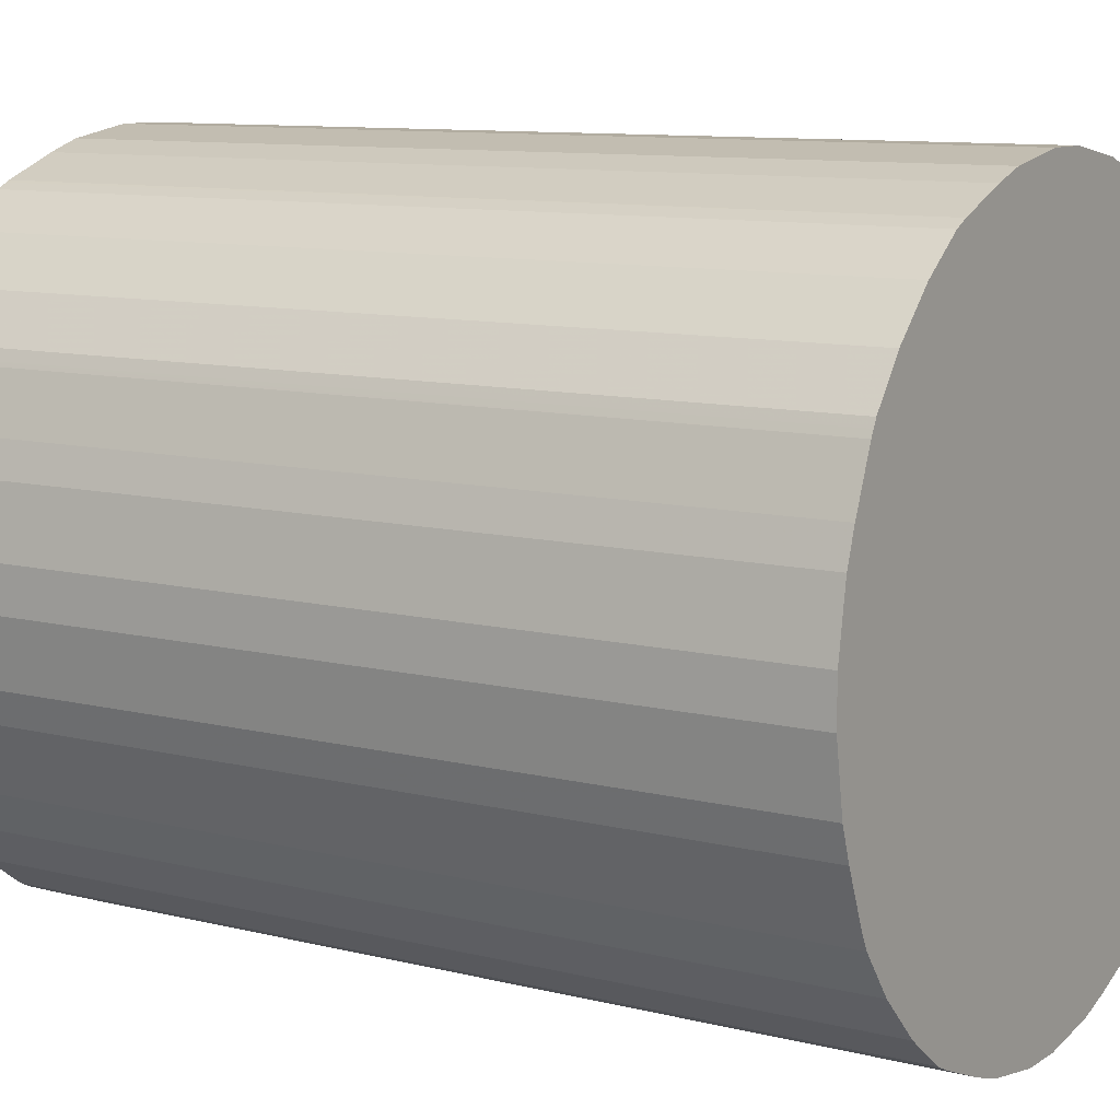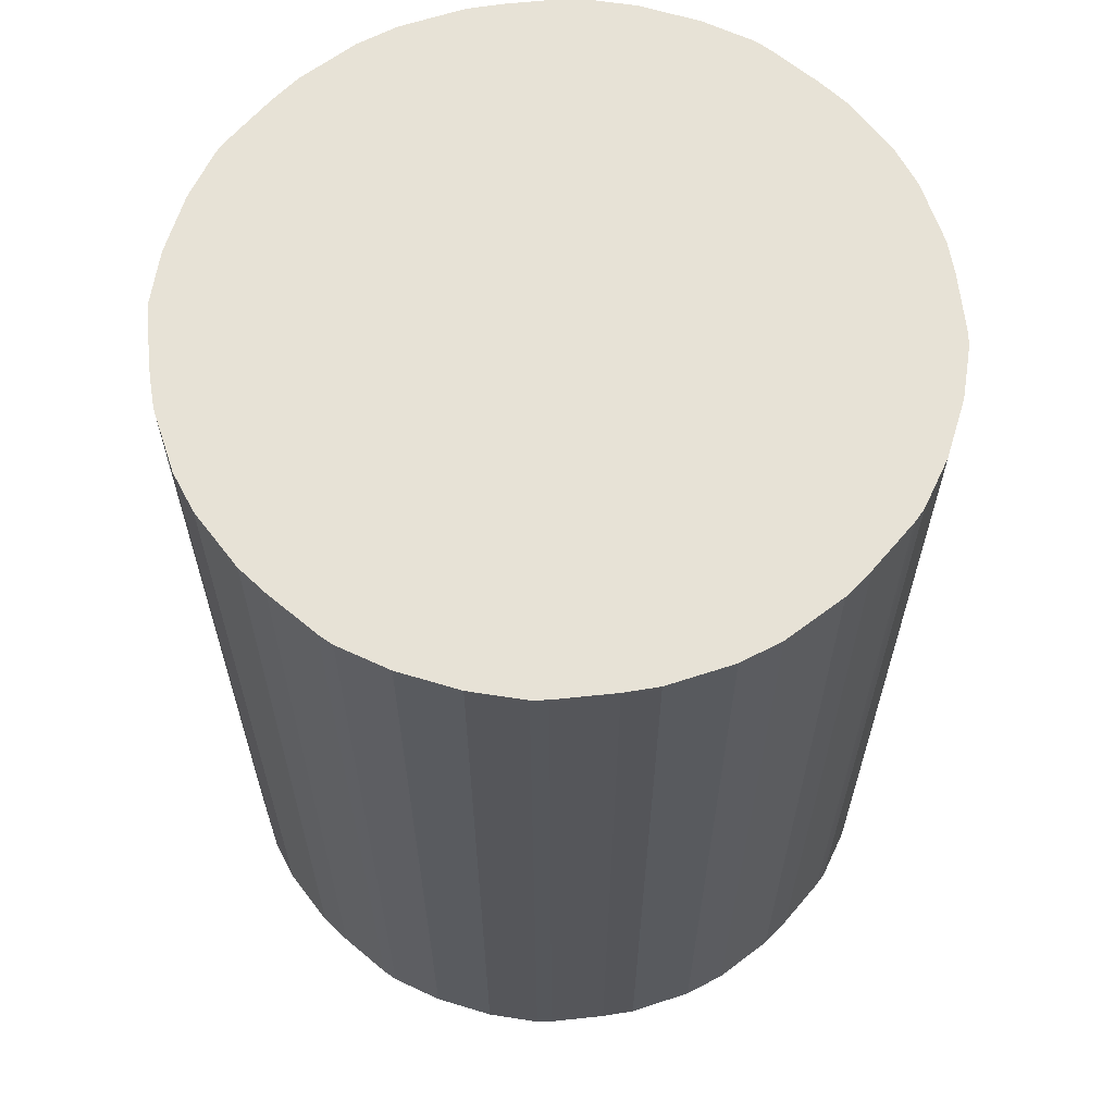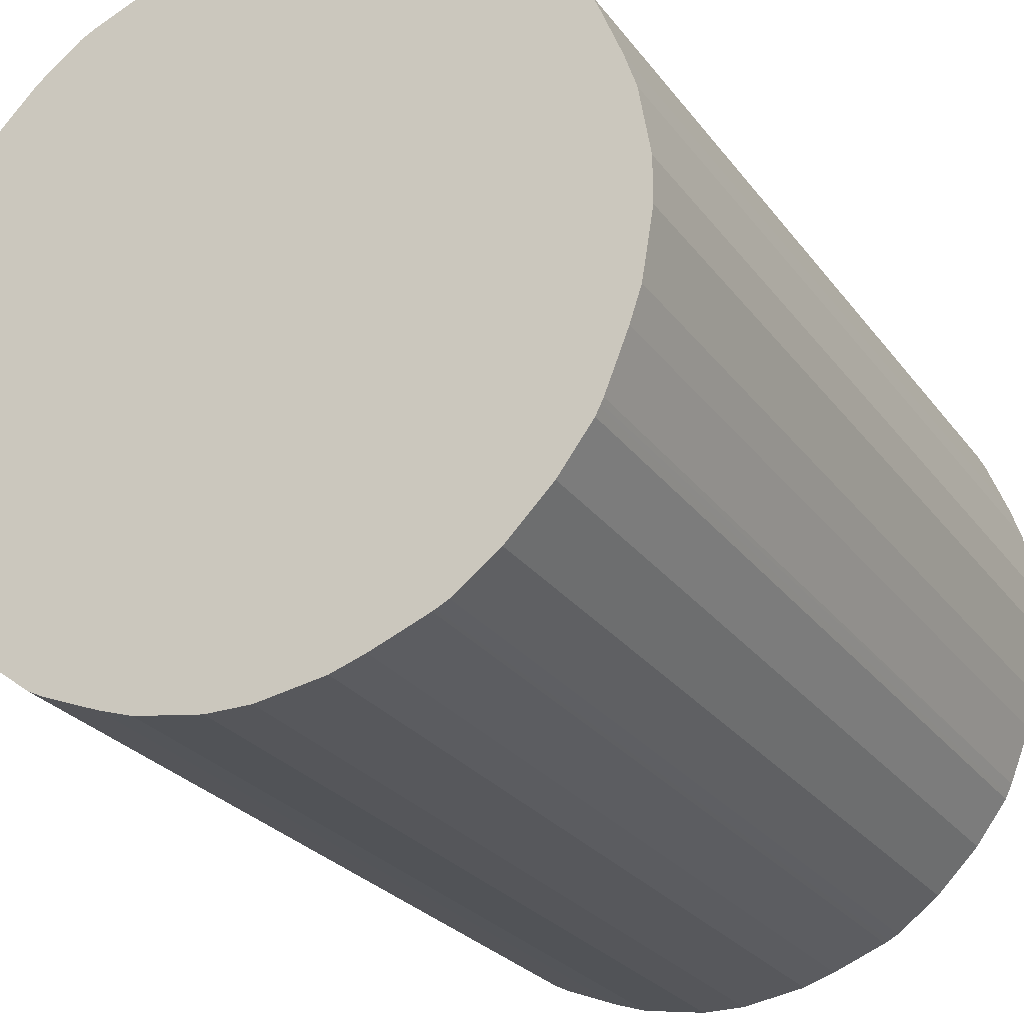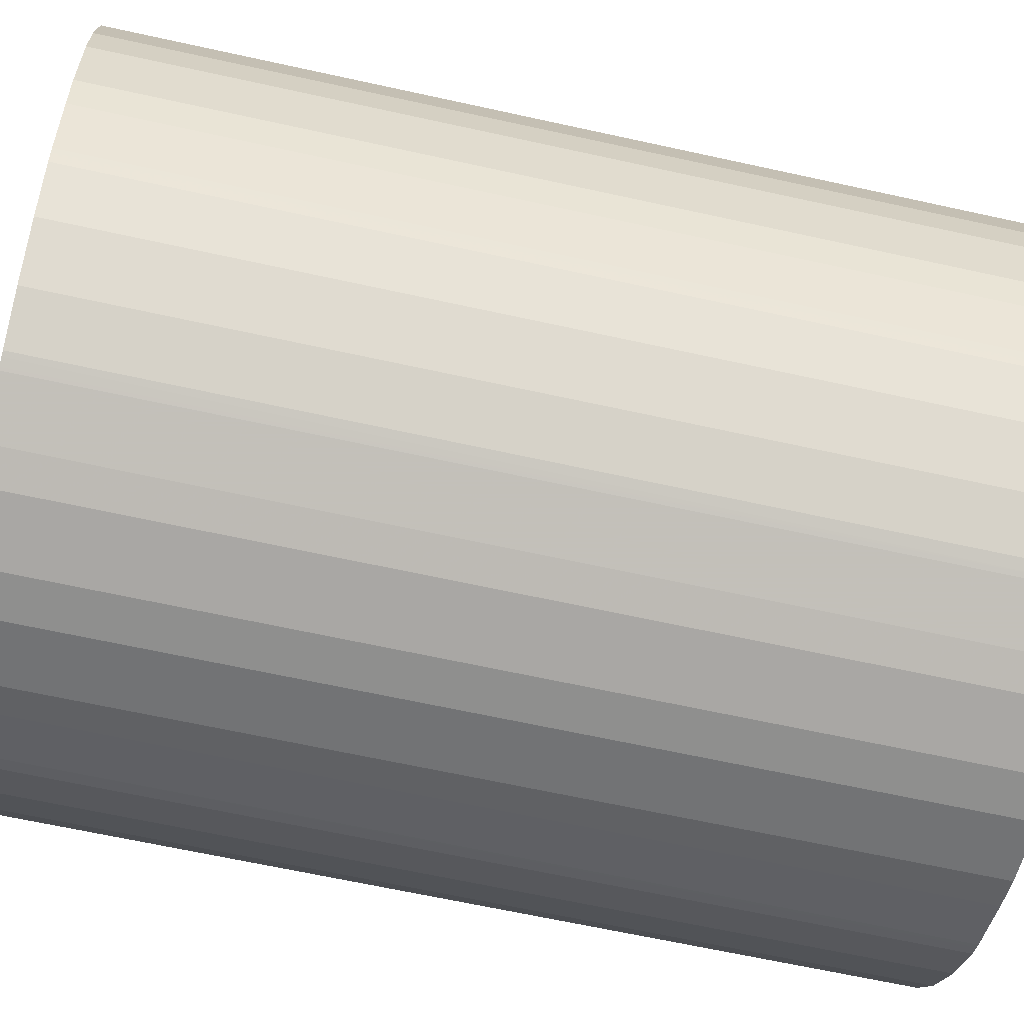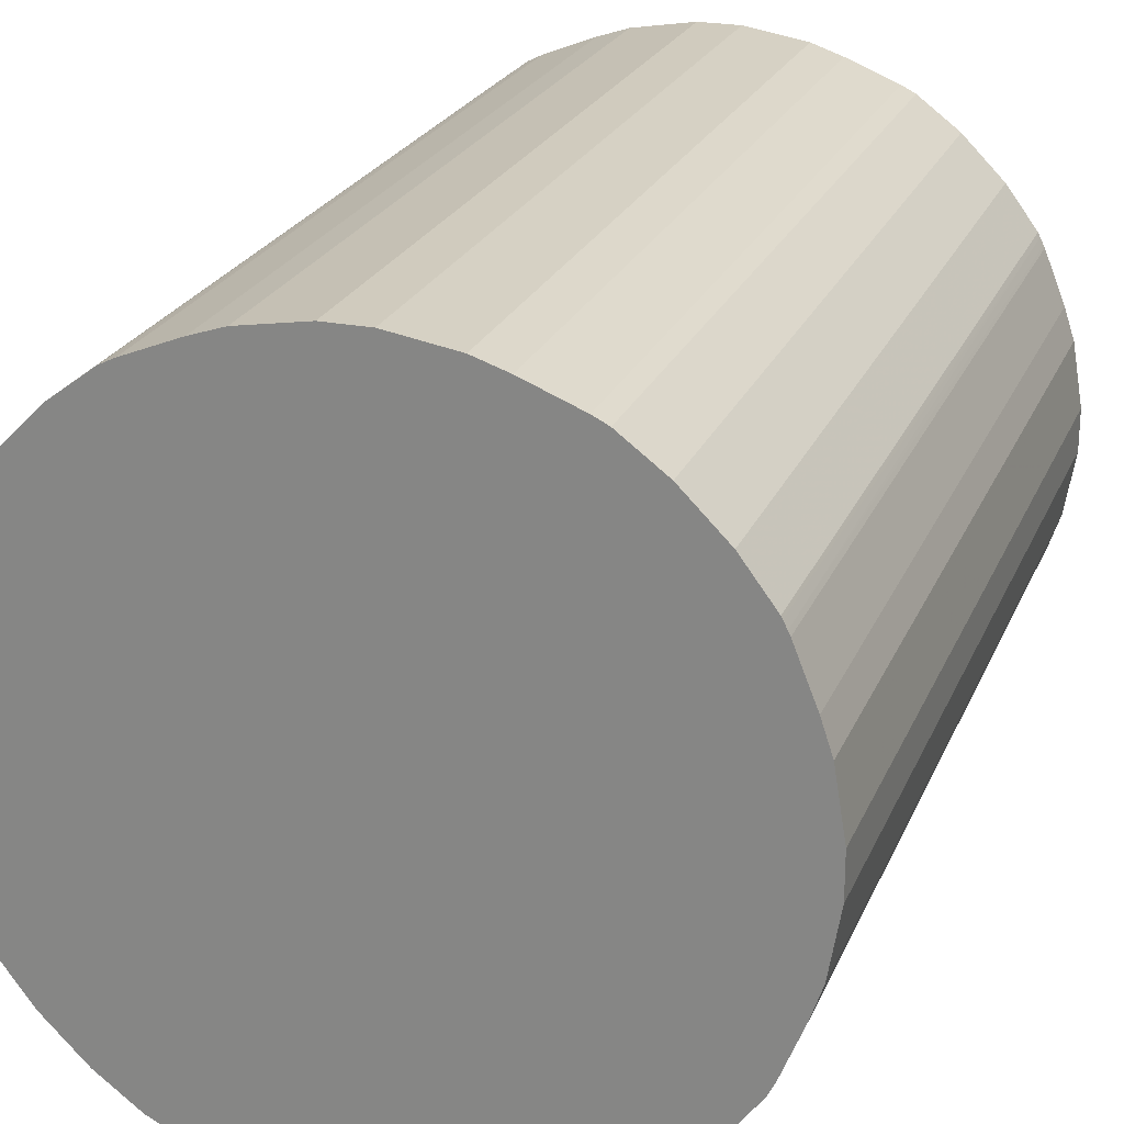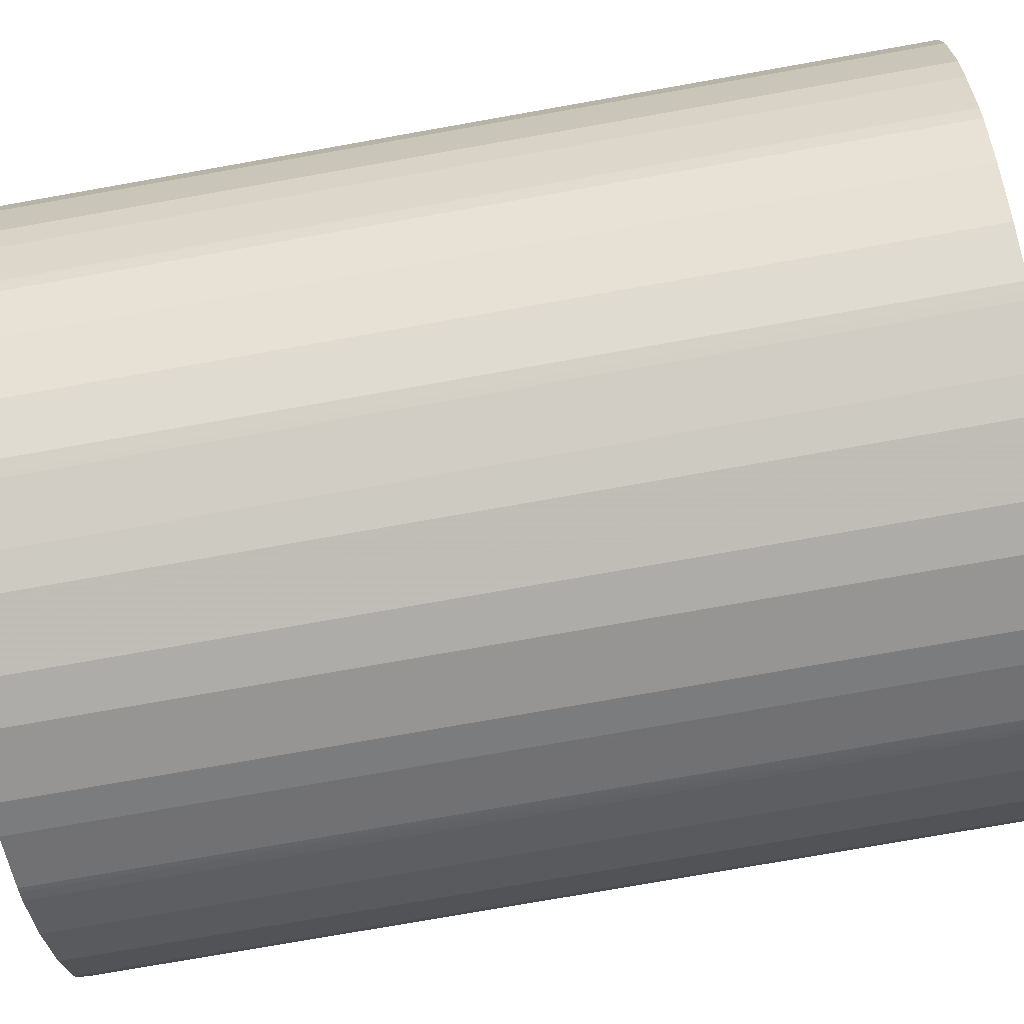
<metadata>
{"format":"obj","ext":"obj","renderer":"f3d","projection":"perspective","resolution":1024,"background":"white","views":[{"elev":10.1,"azim":122.7,"up":"+Z"},{"elev":63.1,"azim":-117.9,"up":"+Y"},{"elev":-26.0,"azim":27.9,"up":"+Z"},{"elev":-65.3,"azim":77.5,"up":"+Z"},{"elev":23.3,"azim":-161.2,"up":"+Z"},{"elev":-76.6,"azim":-80.0,"up":"+Z"}]}
</metadata>
<code>
v -0.5685 -0.7175 -0.03439
v -0.5513 -0.7175 -0.1378
v -0.5685 -0.7175 0.03439
v -0.5685 0.7169 -0.03439
v -0.534 -0.7175 -0.1894
v -0.5513 0.7169 -0.1378
v -0.5513 -0.7175 0.1378
v -0.5685 0.7169 0.03439
v -0.4995 -0.7175 -0.2756
v -0.534 0.7169 -0.1894
v -0.534 -0.7175 0.1894
v -0.5513 0.7169 0.1378
v -0.4938 -0.7175 -0.287
v -0.4995 0.7169 -0.2756
v -0.4963 0.7169 -0.2823
v -0.4995 -0.7175 0.2756
v -0.534 0.7169 0.1894
v -0.4935 -0.7175 -0.2877
v -0.488 0.7169 -0.2985
v -0.488 -0.7175 -0.2985
v -0.4975 -0.7175 0.2797
v -0.4961 0.7169 0.2827
v -0.4995 0.7169 0.2756
v -0.4364 0.7169 -0.3675
v -0.4364 -0.7175 -0.3675
v -0.4918 -0.7175 0.2912
v -0.4903 0.7169 0.2942
v -0.3675 0.7169 -0.4364
v -0.3675 -0.7175 -0.4364
v -0.488 -0.7175 0.2985
v -0.488 0.7169 0.2985
v -0.2985 0.7169 -0.488
v -0.2985 -0.7175 -0.488
v -0.4364 -0.7175 0.3675
v -0.4364 0.7169 0.3675
v -0.2823 0.7169 -0.4963
v -0.2877 -0.7175 -0.4935
v -0.3675 -0.7175 0.4364
v -0.3675 0.7169 0.4364
v -0.2756 0.7169 -0.4995
v -0.2756 -0.7175 -0.4995
v -0.287 -0.7175 -0.4938
v -0.2985 -0.7175 0.488
v -0.2985 0.7169 0.488
v -0.1894 0.7169 -0.534
v -0.1894 -0.7175 -0.534
v -0.287 -0.7175 0.4938
v -0.2915 0.7169 0.4916
v -0.1378 0.7169 -0.5513
v -0.1378 -0.7175 -0.5513
v -0.283 -0.7175 0.4958
v -0.287 0.7169 0.4938
v -0.03439 0.7169 -0.5685
v -0.03439 -0.7175 -0.5685
v -0.2756 -0.7175 0.4995
v -0.2756 0.7169 0.4995
v 0.03439 0.7169 -0.5685
v 0.03439 -0.7175 -0.5685
v -0.1894 -0.7175 0.534
v -0.1894 0.7169 0.534
v 0.1378 0.7169 -0.5513
v 0.1378 -0.7175 -0.5513
v -0.1378 -0.7175 0.5513
v -0.1378 0.7169 0.5513
v 0.1894 0.7169 -0.534
v 0.1894 -0.7175 -0.534
v -0.03439 -0.7175 0.5685
v -0.03439 0.7169 0.5685
v 0.2756 0.7169 -0.4995
v 0.2756 -0.7175 -0.4995
v 0.03439 -0.7175 0.5685
v 0.03439 0.7169 0.5685
v 0.2827 0.7169 -0.4961
v 0.2797 -0.7175 -0.4975
v 0.1378 -0.7175 0.5513
v 0.1378 0.7169 0.5513
v 0.2942 0.7169 -0.4903
v 0.2912 -0.7175 -0.4918
v 0.1894 -0.7175 0.534
v 0.1894 0.7169 0.534
v 0.2985 0.7169 -0.488
v 0.2985 -0.7175 -0.488
v 0.2756 -0.7175 0.4995
v 0.2756 0.7169 0.4995
v 0.3675 0.7169 -0.4364
v 0.3675 -0.7175 -0.4364
v 0.2817 -0.7175 0.4965
v 0.2862 0.7169 0.4943
v 0.4364 0.7169 -0.3675
v 0.4364 -0.7175 -0.3675
v 0.287 -0.7175 0.4938
v 0.2888 0.7169 0.4929
v 0.488 0.7169 -0.2985
v 0.488 -0.7175 -0.2985
v 0.2985 -0.7175 0.488
v 0.2985 0.7169 0.488
v 0.4916 0.7169 -0.2915
v 0.4938 -0.7175 -0.287
v 0.3675 -0.7175 0.4364
v 0.3675 0.7169 0.4364
v 0.4938 0.7169 -0.287
v 0.4958 -0.7175 -0.283
v 0.4364 -0.7175 0.3675
v 0.4364 0.7169 0.3675
v 0.4995 0.7169 -0.2756
v 0.4995 -0.7175 -0.2756
v 0.488 -0.7175 0.2985
v 0.488 0.7169 0.2985
v 0.534 0.7169 -0.1894
v 0.534 -0.7175 -0.1894
v 0.4938 -0.7175 0.287
v 0.4929 0.7169 0.2888
v 0.5513 0.7169 -0.1378
v 0.5513 -0.7175 -0.1378
v 0.4965 -0.7175 0.2817
v 0.4943 0.7169 0.2862
v 0.5685 0.7169 -0.03439
v 0.5685 -0.7175 -0.03439
v 0.4995 -0.7175 0.2756
v 0.4995 0.7169 0.2756
v 0.5685 0.7169 0.03439
v 0.5685 -0.7175 0.03439
v 0.534 -0.7175 0.1894
v 0.534 0.7169 0.1894
v 0.5513 0.7169 0.1378
v 0.5513 -0.7175 0.1378
f 34 38 39
f 36 41 42
f 36 40 41
f 38 43 44
f 38 44 39
f 40 45 46
f 34 39 35
f 40 46 41
f 43 47 48
f 43 48 44
f 45 49 50
f 36 42 37
f 51 55 56
f 47 51 52
f 47 52 48
f 49 53 54
f 49 54 50
f 51 56 52
f 53 57 58
f 53 58 54
f 55 59 60
f 55 60 56
f 33 36 37
f 59 63 64
f 57 61 62
f 57 62 58
f 45 50 46
f 32 36 33
f 13 15 18
f 30 34 35
f 4 24 19
f 4 19 15
f 59 64 60
f 4 15 14
f 4 14 10
f 4 10 6
f 5 10 14
f 5 14 9
f 7 11 17
f 7 17 12
f 9 14 15
f 9 15 13
f 11 16 23
f 30 35 31
f 11 23 17
f 15 20 18
f 16 21 22
f 16 22 23
f 19 24 25
f 19 25 20
f 21 26 22
f 22 26 27
f 24 28 29
f 24 29 25
f 26 30 31
f 26 31 27
f 28 32 33
f 28 33 29
f 15 19 20
f 61 65 66
f 97 101 102
f 63 67 68
f 95 100 96
f 97 102 98
f 99 103 104
f 99 104 100
f 101 105 102
f 102 105 106
f 103 107 108
f 103 108 104
f 105 109 110
f 105 110 106
f 107 111 112
f 107 112 108
f 109 113 114
f 109 114 110
f 111 115 116
f 111 116 112
f 113 117 118
f 113 118 114
f 115 119 120
f 115 120 116
f 117 121 122
f 117 122 118
f 119 123 124
f 119 124 120
f 121 125 126
f 4 28 24
f 121 126 122
f 95 99 100
f 94 97 98
f 93 97 94
f 92 95 96
f 63 68 64
f 65 69 70
f 65 70 66
f 67 71 72
f 67 72 68
f 69 73 70
f 70 73 74
f 71 75 76
f 71 76 72
f 73 77 78
f 73 78 74
f 75 79 80
f 75 80 76
f 61 66 62
f 77 81 78
f 79 83 84
f 79 84 80
f 81 85 86
f 81 86 82
f 83 87 84
f 84 87 88
f 85 89 90
f 85 90 86
f 87 91 92
f 87 92 88
f 89 93 94
f 89 94 90
f 91 95 92
f 78 81 82
f 4 32 28
f 1 63 59
f 4 40 36
f 1 118 122
f 1 122 126
f 1 126 123
f 1 123 119
f 1 119 115
f 1 115 111
f 1 111 107
f 1 107 103
f 1 103 99
f 1 99 95
f 1 95 91
f 1 91 87
f 1 87 83
f 1 83 79
f 1 79 75
f 1 75 71
f 1 71 67
f 1 67 63
f 1 59 55
f 1 55 51
f 1 51 47
f 1 47 43
f 1 43 38
f 1 38 34
f 1 34 30
f 1 30 26
f 1 26 21
f 1 114 118
f 1 21 16
f 1 110 114
f 1 102 106
f 123 126 125
f 1 2 5
f 1 5 9
f 1 9 13
f 1 13 18
f 1 18 20
f 1 20 25
f 1 25 29
f 1 29 33
f 1 33 37
f 1 37 42
f 1 42 41
f 1 41 46
f 1 46 50
f 1 50 54
f 1 54 58
f 1 58 62
f 1 62 66
f 1 66 70
f 1 70 74
f 1 74 78
f 1 78 82
f 1 82 86
f 1 86 90
f 1 90 94
f 1 94 98
f 1 98 102
f 1 106 110
f 1 16 11
f 1 11 7
f 1 7 3
f 4 104 108
f 4 108 112
f 4 112 116
f 4 116 120
f 4 120 124
f 4 124 125
f 4 125 121
f 4 121 117
f 4 117 113
f 4 113 109
f 4 109 105
f 4 105 101
f 4 101 97
f 4 97 93
f 4 93 89
f 4 89 85
f 4 85 81
f 4 81 77
f 4 77 73
f 4 73 69
f 4 69 65
f 4 65 61
f 4 61 57
f 4 57 53
f 4 53 49
f 4 49 45
f 4 45 40
f 4 100 104
f 4 96 100
f 4 92 96
f 4 88 92
f 1 3 8
f 1 8 4
f 1 4 6
f 1 6 2
f 2 6 10
f 2 10 5
f 3 7 12
f 3 12 8
f 4 8 12
f 4 12 17
f 4 17 23
f 4 23 22
f 4 22 27
f 4 36 32
f 4 27 31
f 4 35 39
f 4 39 44
f 4 44 48
f 4 48 52
f 4 52 56
f 4 56 60
f 4 60 64
f 4 64 68
f 4 68 72
f 4 72 76
f 4 76 80
f 4 80 84
f 4 84 88
f 4 31 35
f 123 125 124

</code>
